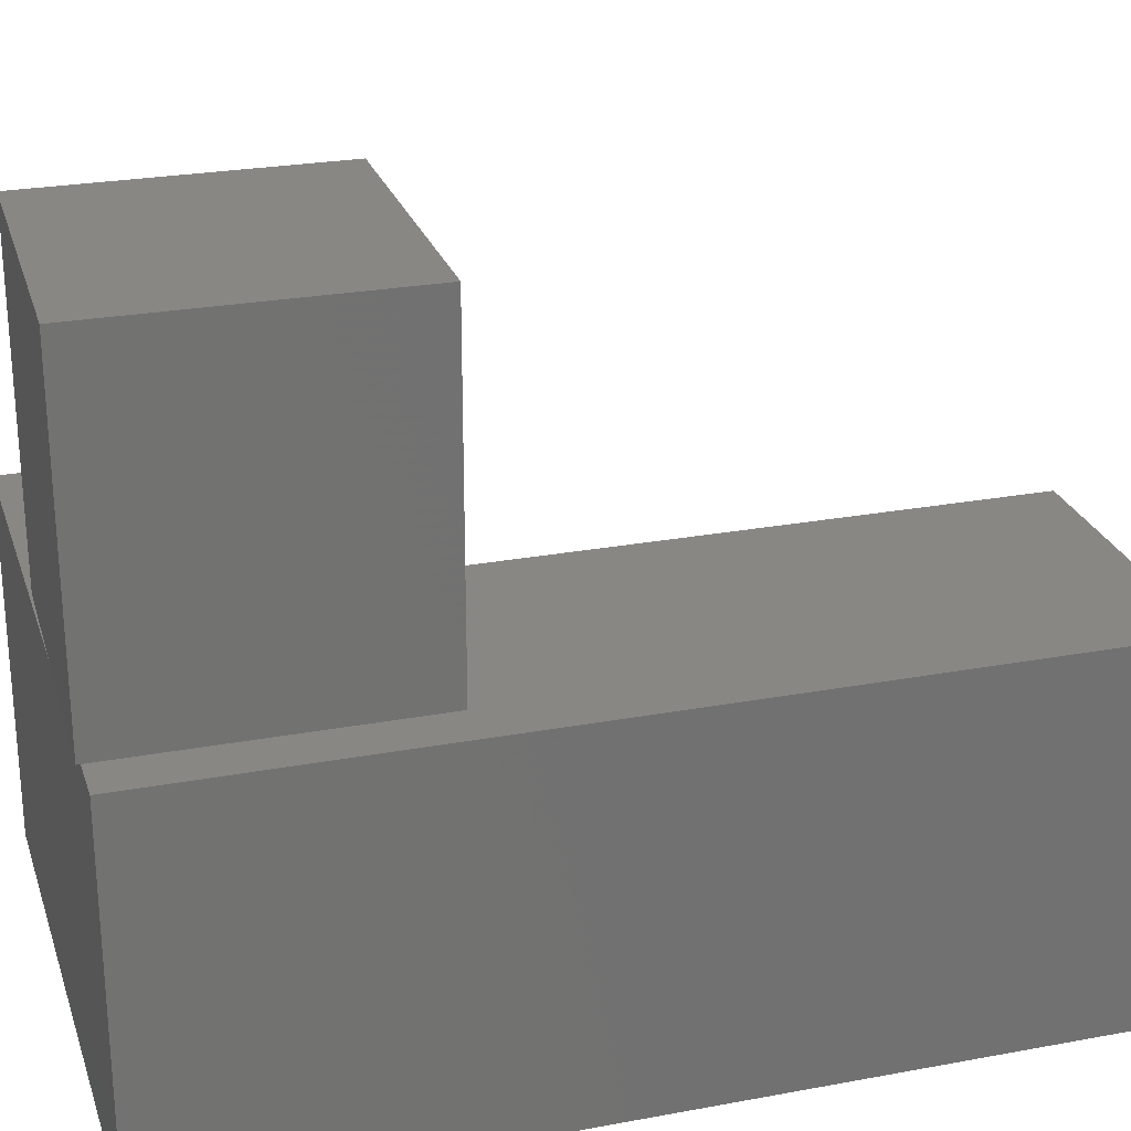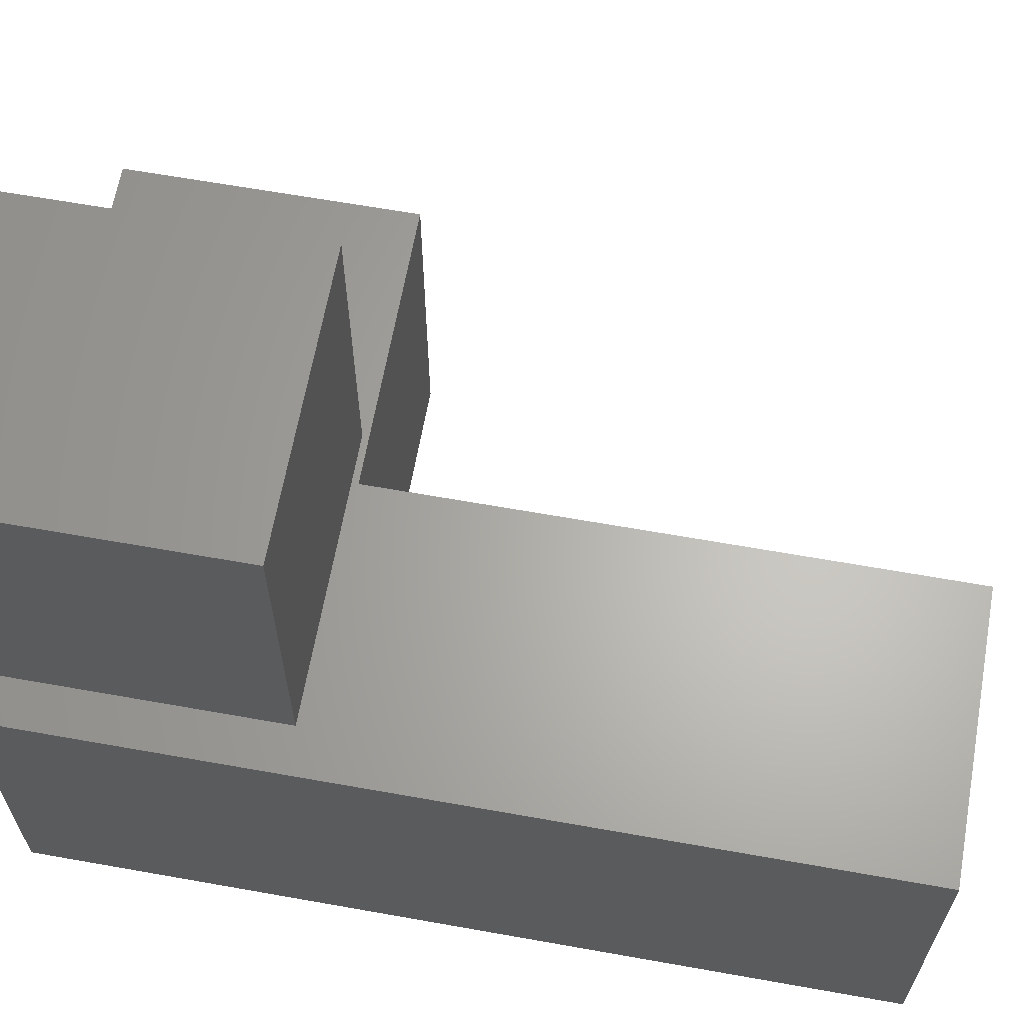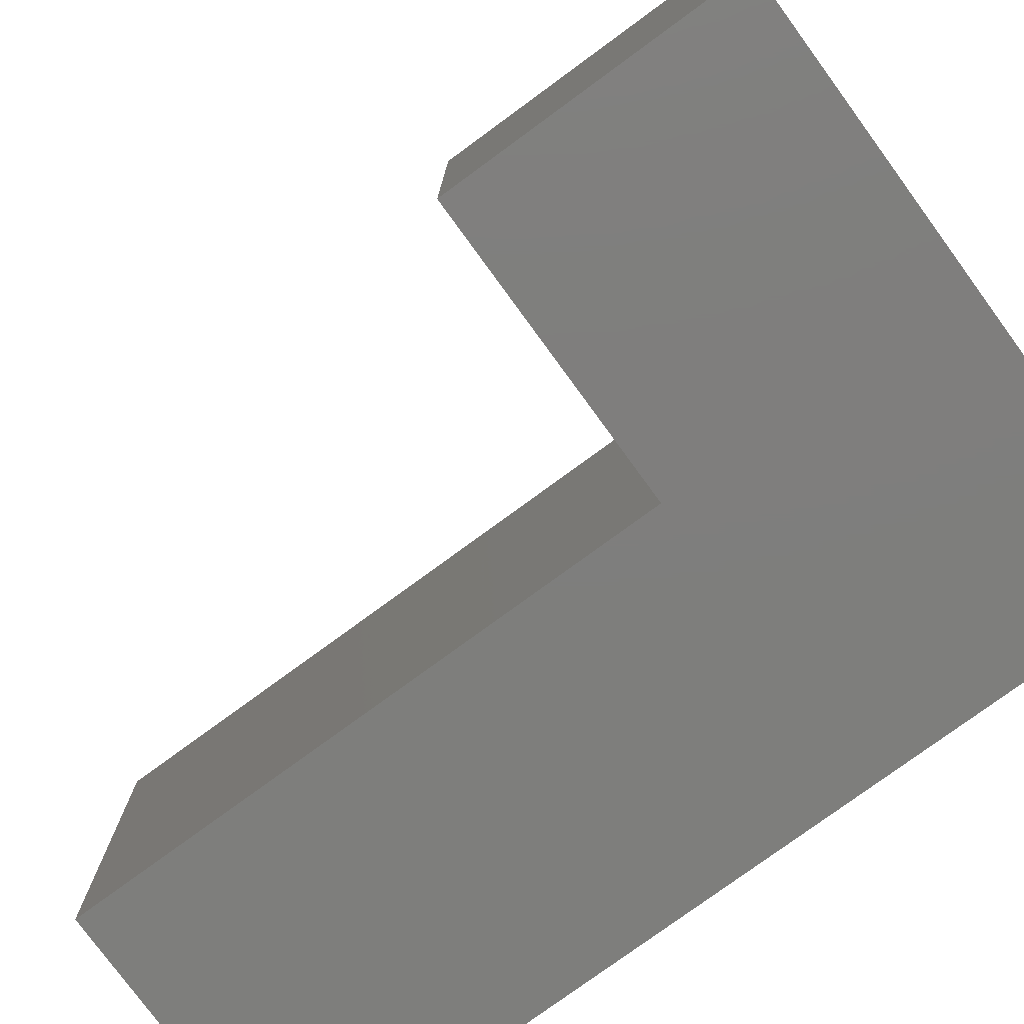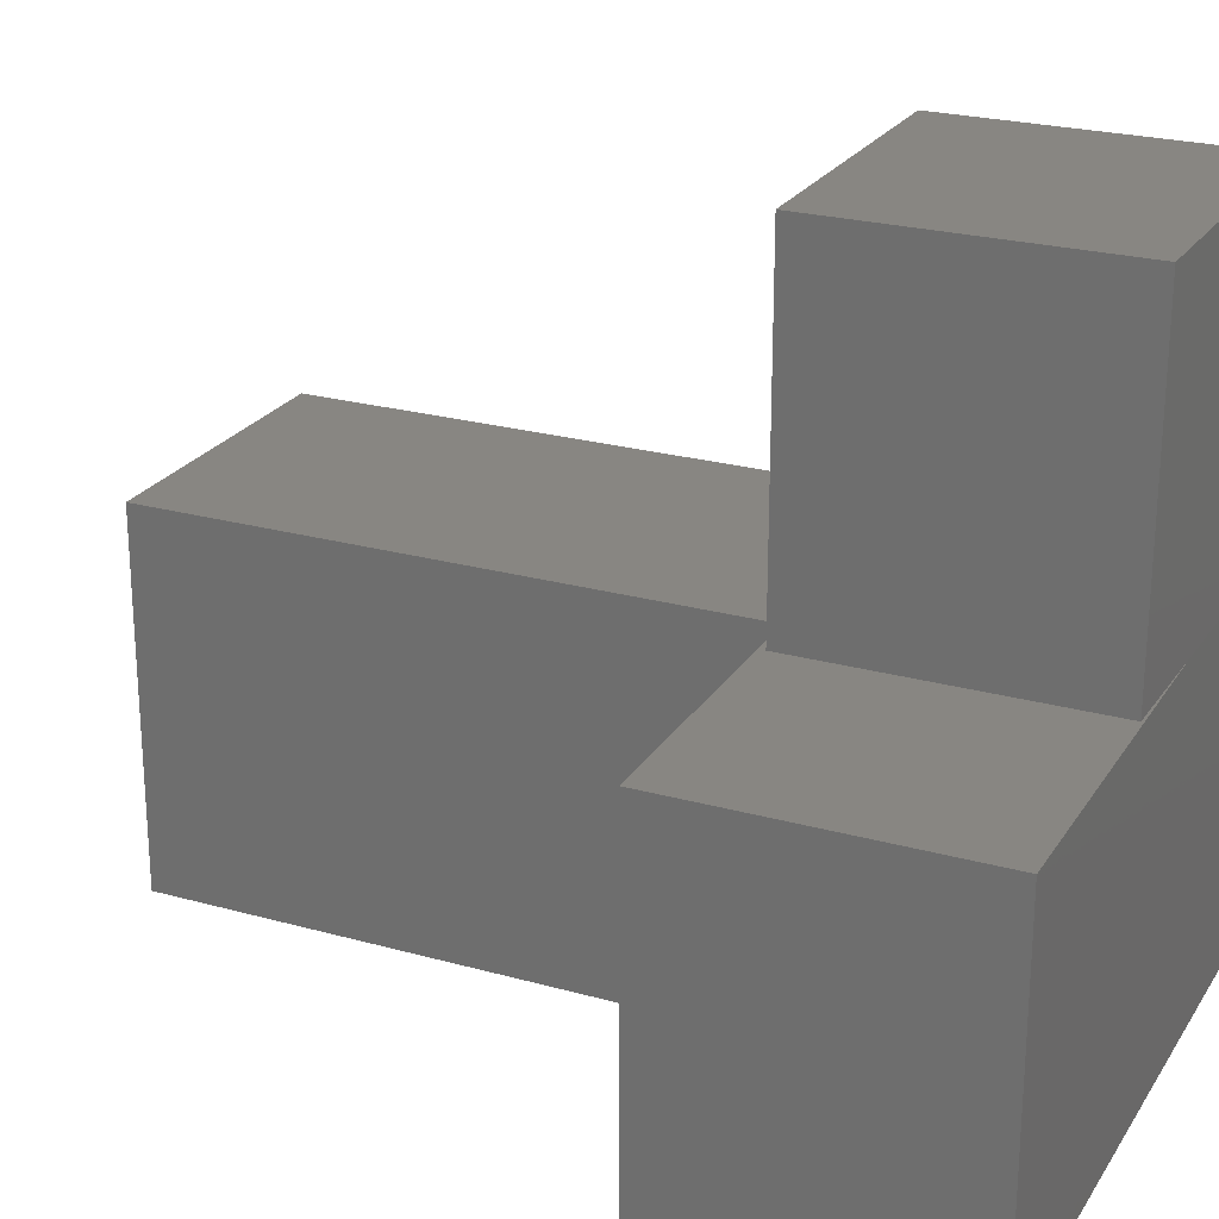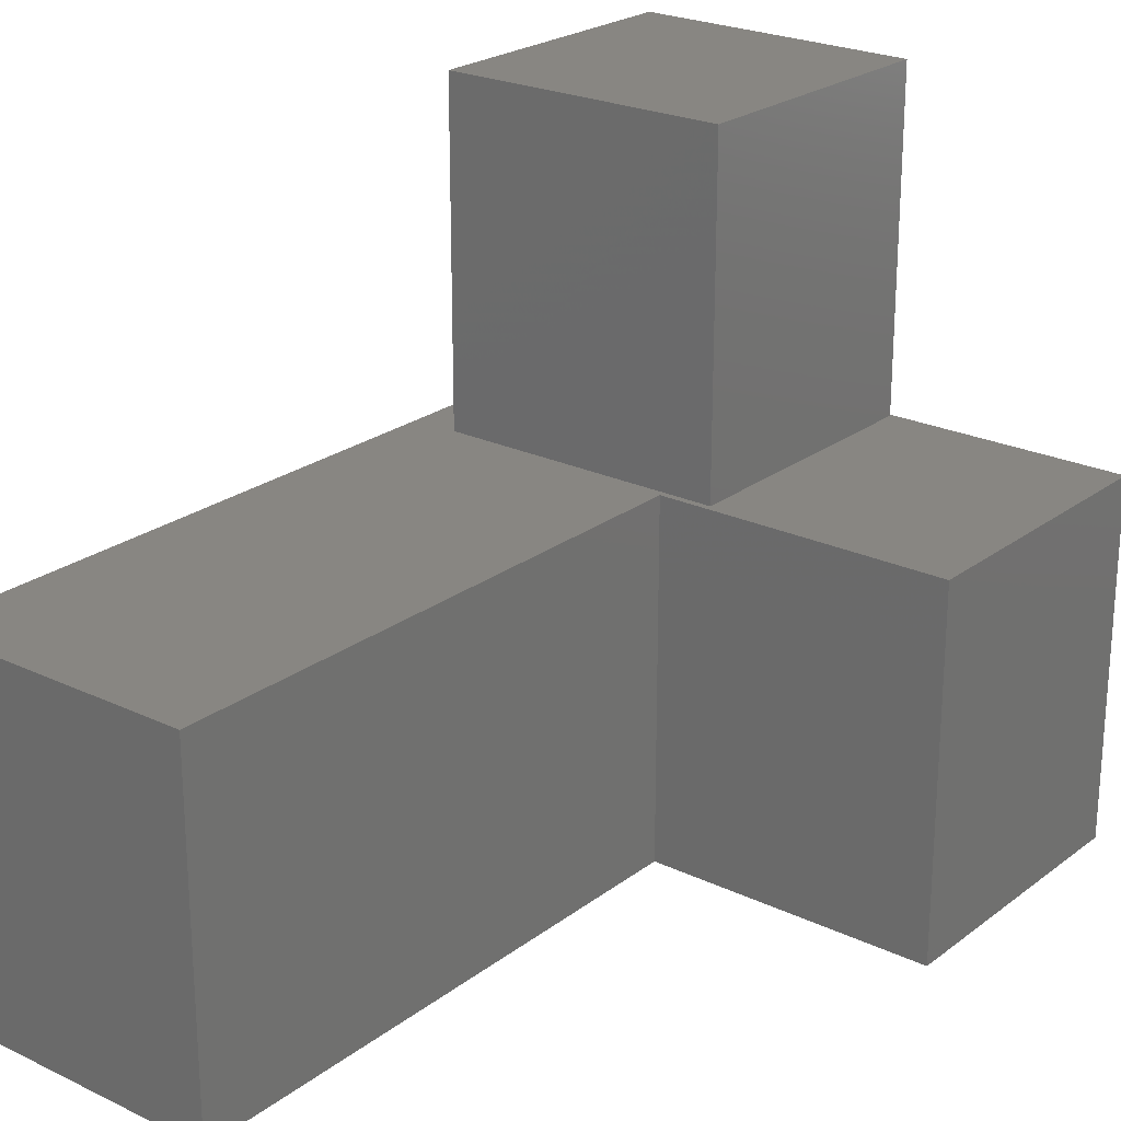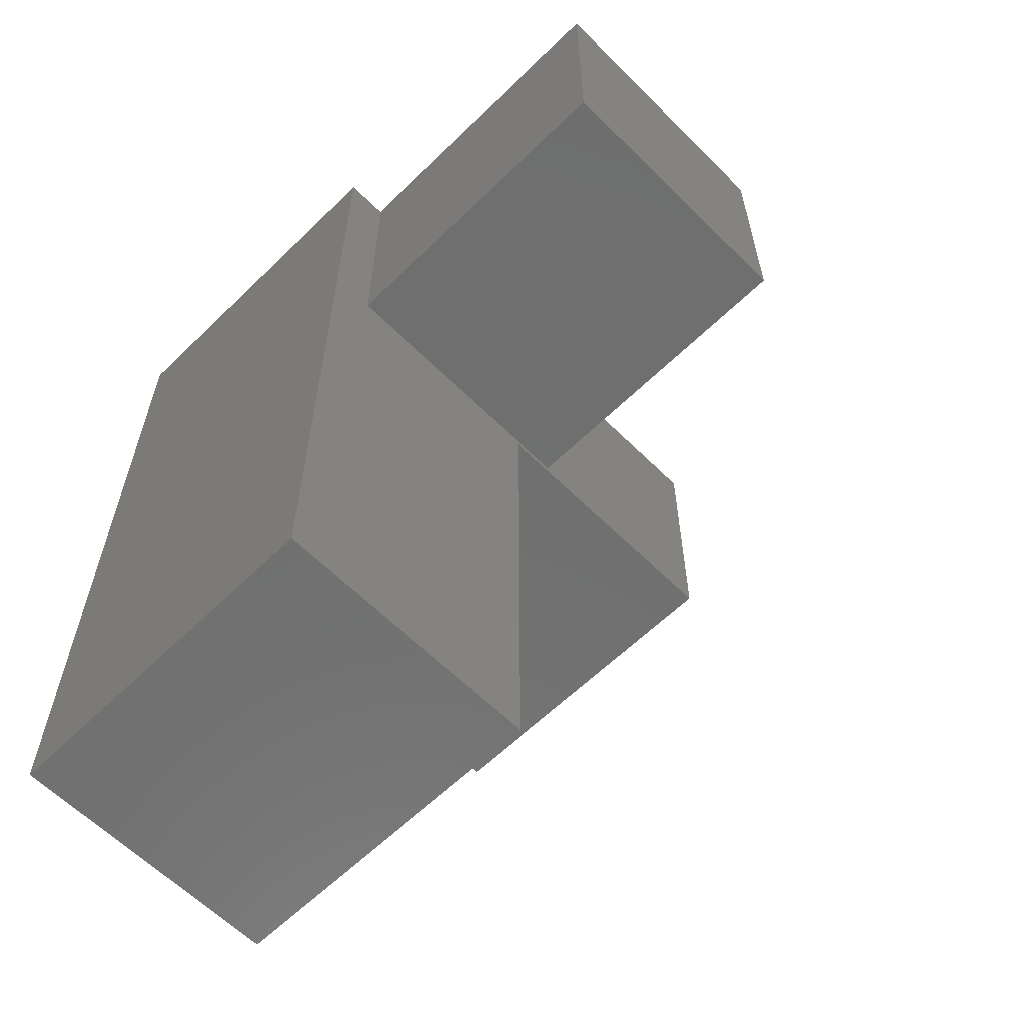
<metadata>
{"format":"stl","ext":"stl","renderer":"f3d","projection":"perspective","resolution":1024,"background":"white","views":[{"elev":25.5,"azim":73.4,"up":"+Y"},{"elev":64.3,"azim":100.2,"up":"+Y"},{"elev":-78.0,"azim":-53.8,"up":"+Y"},{"elev":23.9,"azim":-65.1,"up":"+Y"},{"elev":23.4,"azim":-141.3,"up":"+Y"},{"elev":-61.1,"azim":134.7,"up":"+Z"}]}
</metadata>
<code>
# stl→obj: 22 verts, 40 faces
v -0.4026 3.857e-17 0.1641
v -0.75 0 0.1641
v -0.4609 -3.13e-34 0.1719
v -0.1172 1.908e-17 0.1719
v -0.0625 3.816e-17 -0.5234
v -0.4026 4.017e-19 -0.5234
v -0.1172 8.954e-17 0.5114
v -0.0625 9.561e-17 0.5114
v -0.3164 6.742e-17 0.5114
v -0.4609 1.868e-17 0.5084
v -0.75 1.928e-17 0.5114
v -0.1172 3.816e-17 0.5156
v -0.4609 0.3984 0.5084
v -0.4609 0.3984 0.1719
v -0.1172 0.3984 0.1719
v -0.1172 0.3984 0.5156
v -0.0625 -0.4297 0.5114
v -0.75 -0.4297 0.5114
v -0.75 -0.4297 0.1641
v -0.4026 -0.4297 0.1641
v -0.0625 -0.4297 -0.5234
v -0.4026 -0.4297 -0.5234
f 1 2 3
f 1 3 4
f 1 4 5
f 1 5 6
f 4 7 5
f 5 7 8
f 9 10 11
f 11 10 3
f 11 3 2
f 7 12 9
f 10 13 3
f 3 13 14
f 3 14 4
f 4 14 15
f 10 9 13
f 13 9 12
f 13 12 16
f 12 7 16
f 16 7 4
f 16 4 15
f 17 8 7
f 17 7 9
f 17 9 11
f 17 11 18
f 18 19 17
f 17 19 20
f 17 20 21
f 21 20 22
f 11 2 18
f 18 2 19
f 21 5 17
f 17 5 8
f 6 5 22
f 22 5 21
f 20 1 22
f 22 1 6
f 2 1 19
f 19 1 20
f 14 13 15
f 15 13 16

</code>
